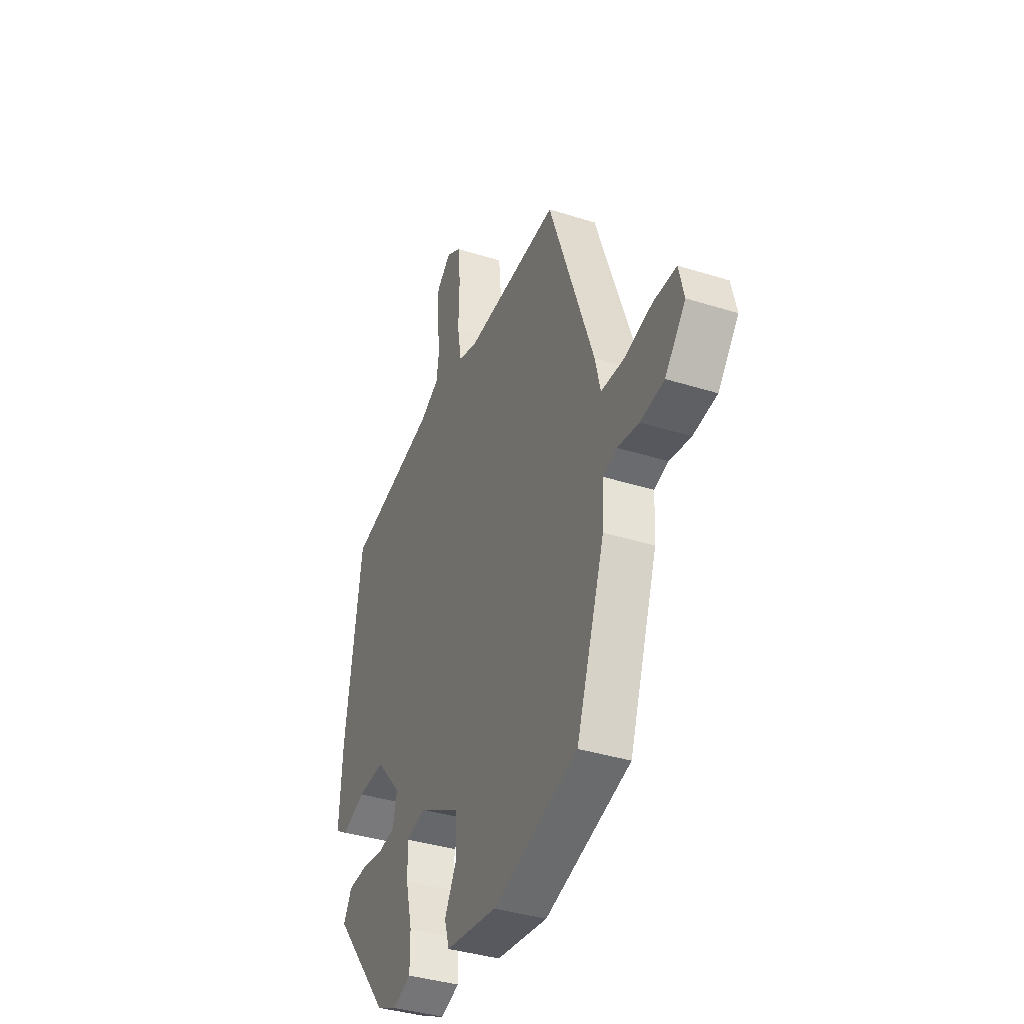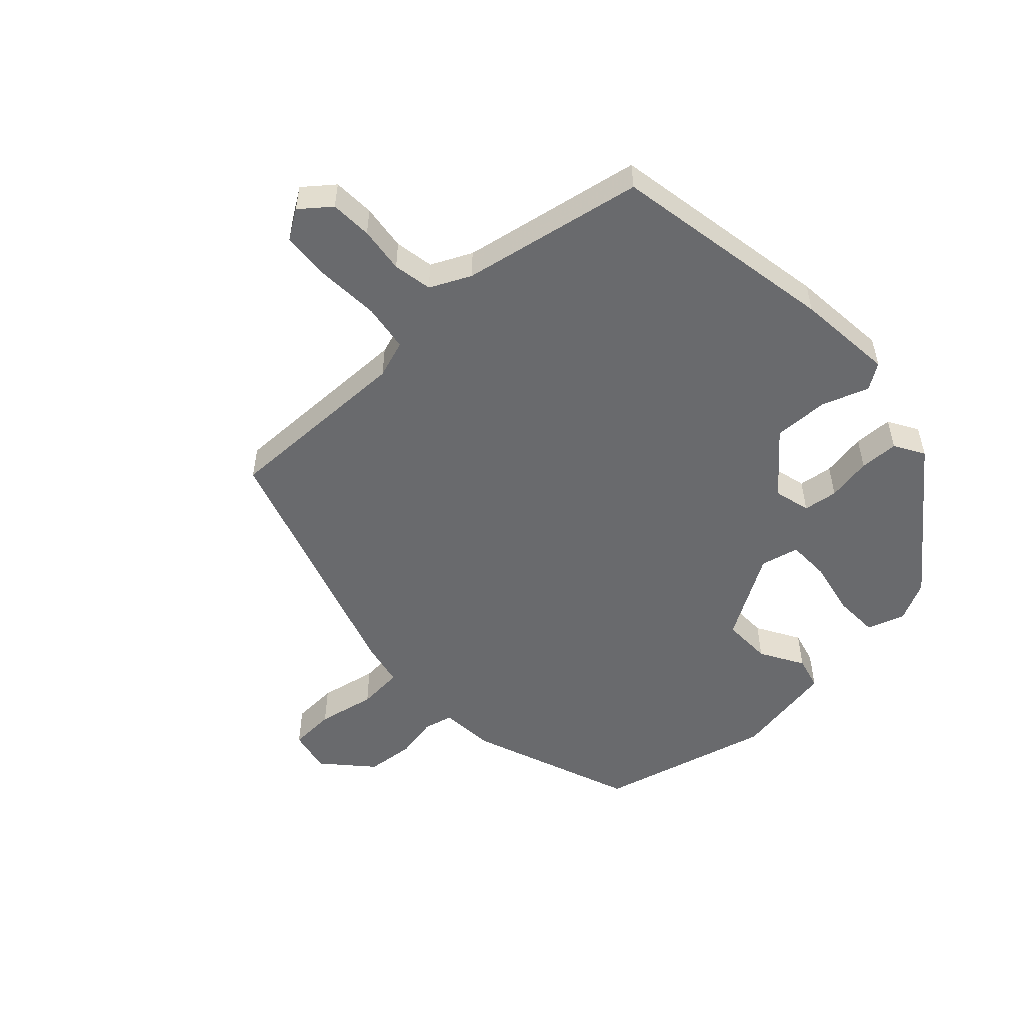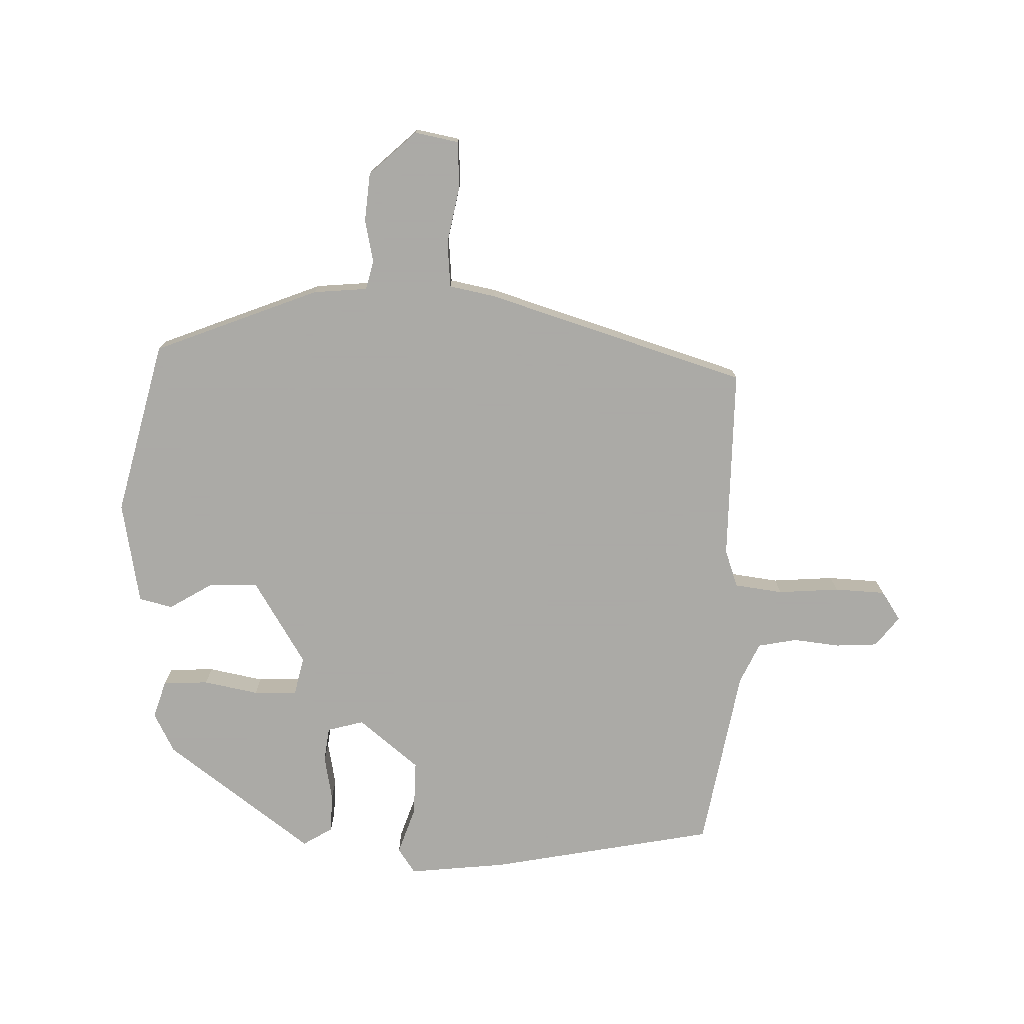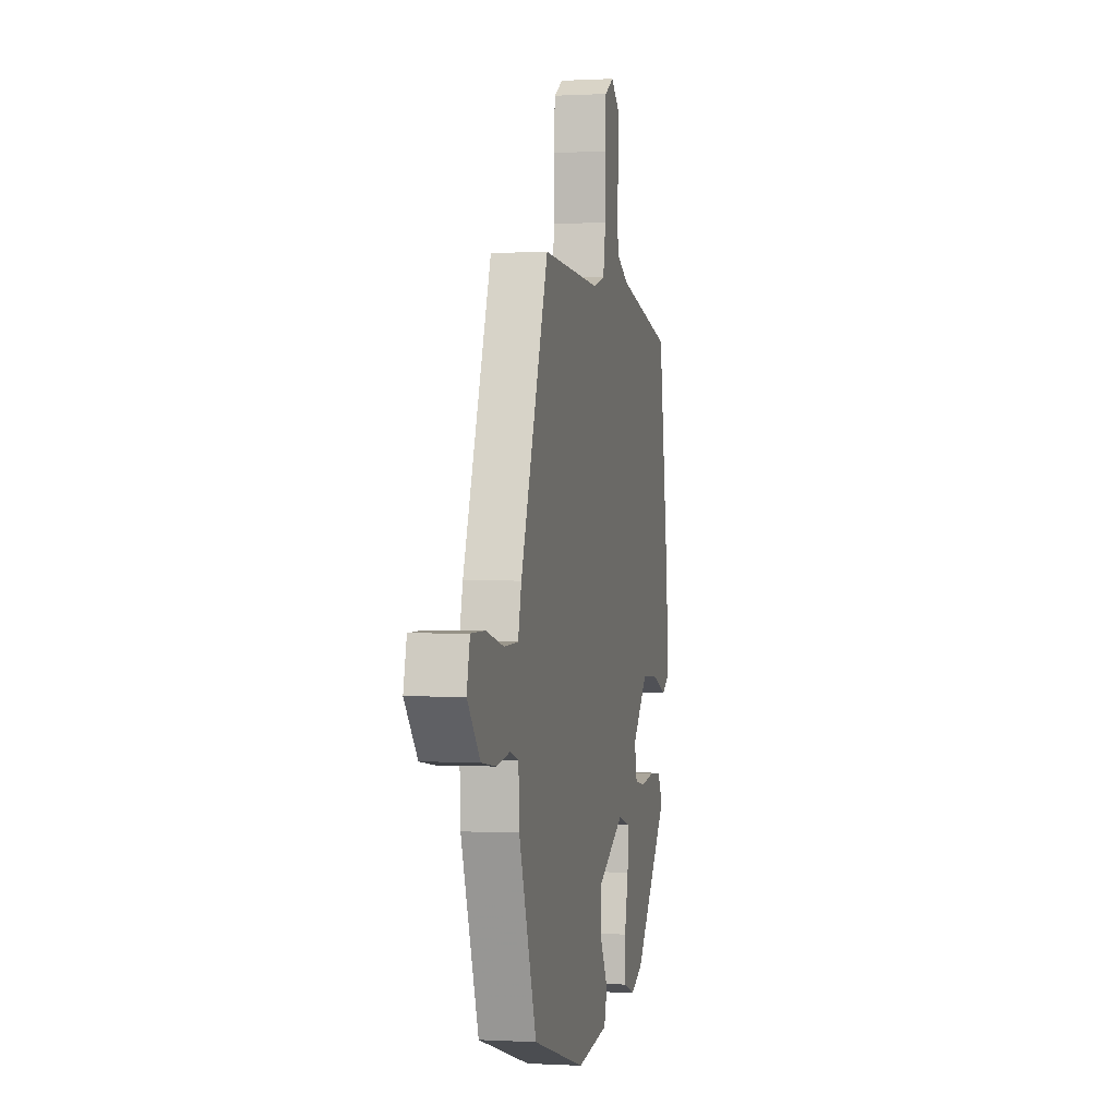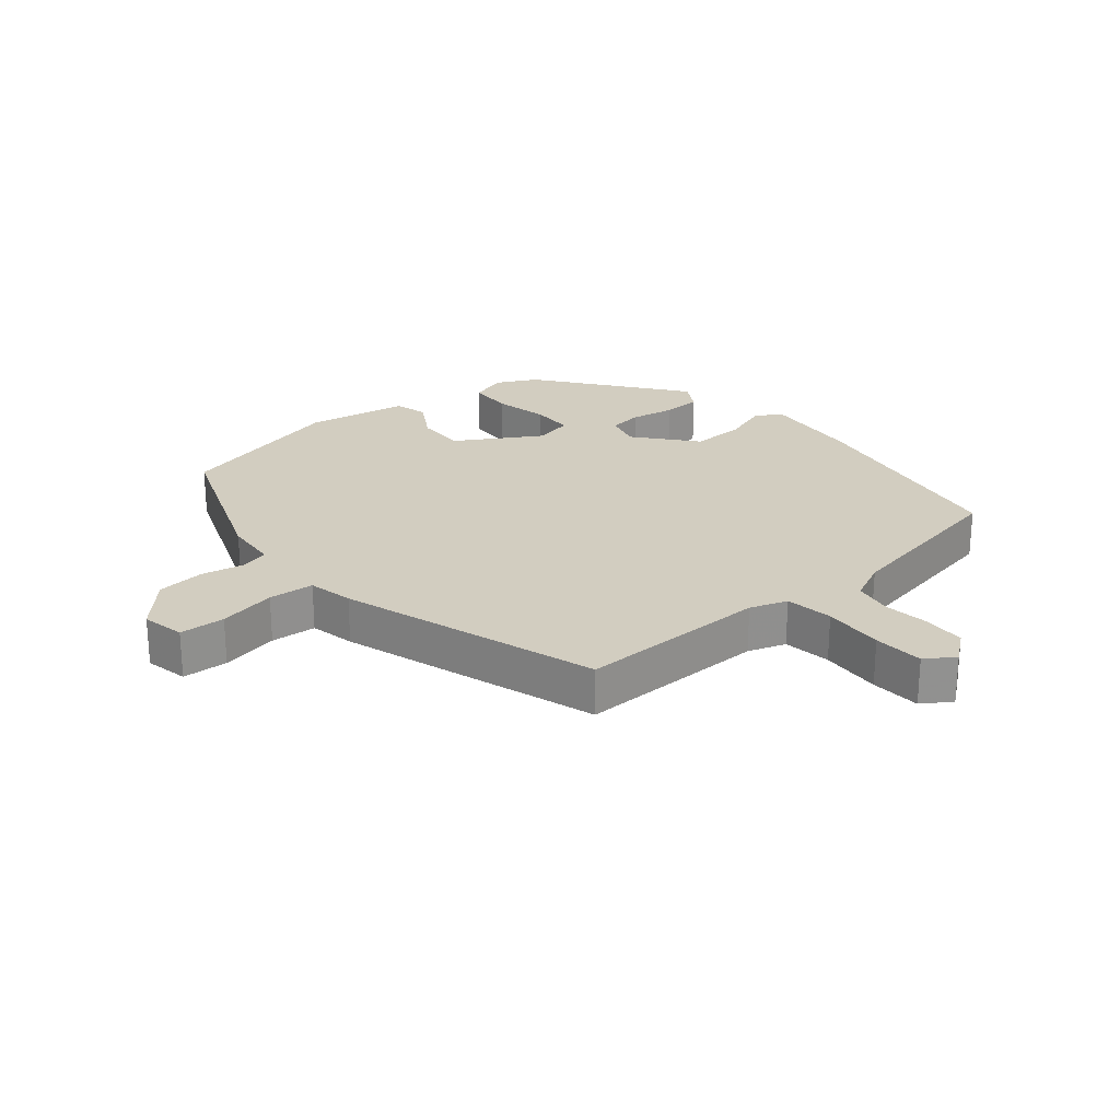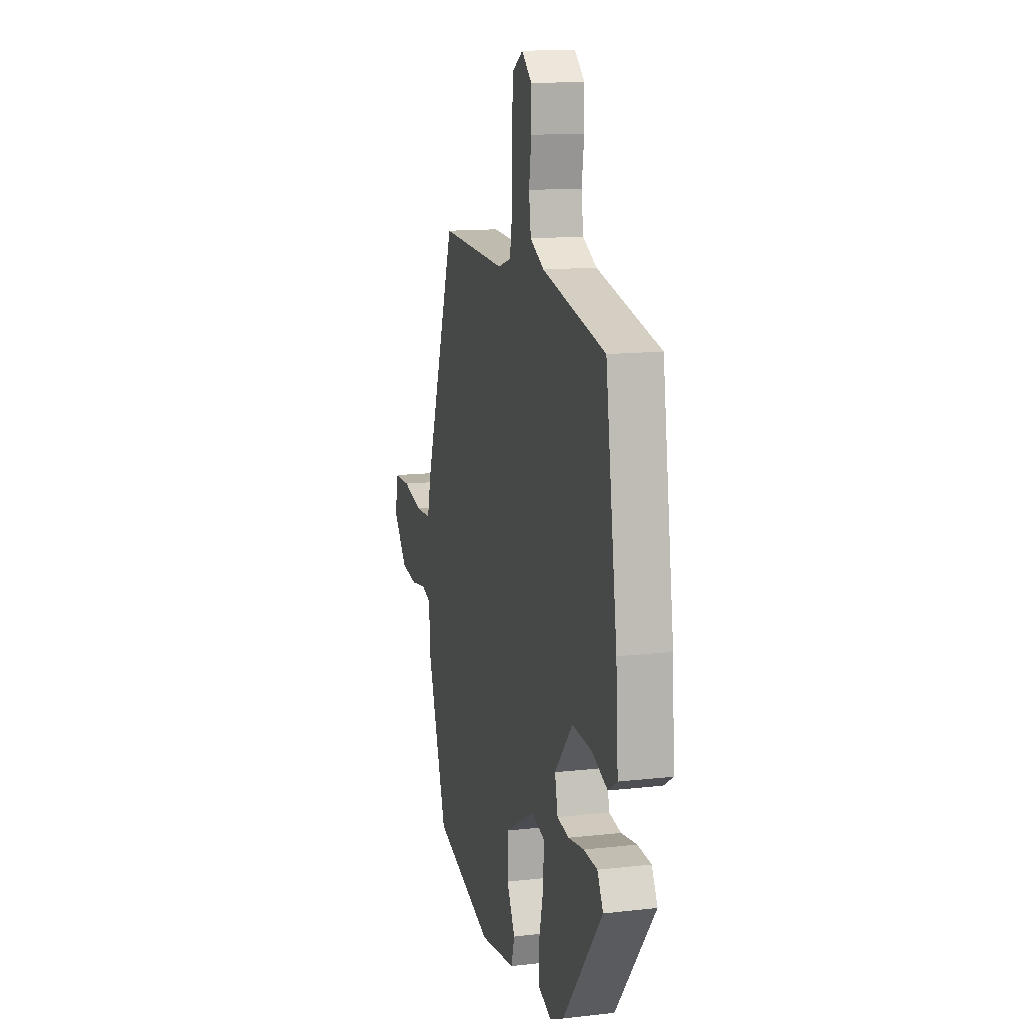
<metadata>
{"format":"obj","ext":"obj","renderer":"f3d","projection":"perspective","resolution":1024,"background":"white","views":[{"elev":-37.6,"azim":-112.0,"up":"+Z"},{"elev":-53.1,"azim":44.7,"up":"+Y"},{"elev":-75.7,"azim":-89.1,"up":"+Y"},{"elev":0.3,"azim":-78.0,"up":"+Z"},{"elev":24.6,"azim":-38.1,"up":"+Y"},{"elev":13.3,"azim":75.5,"up":"+Z"}]}
</metadata>
<code>
v 0.314 0.07 -0.467
v 0.251 0.07 -0.496
v 0.193 0.07 -0.475
v 0.193 0.07 -0.405
v 0.213 0.07 -0.321
v 0.214 0.07 -0.254
v 0.155 0.07 -0.238
v 0.022 0.07 -0.312
v 0.021 0.07 -0.389
v 0.058 0.07 -0.457
v 0.043 0.07 -0.508
v -0.117 0.07 -0.53
v -0.383 0.07 -0.452
v -0.472 0.07 -0.194
v -0.476 0.07 -0.11
v -0.52 0.07 -0.097
v -0.587 0.07 -0.108
v -0.661 0.07 -0.098
v -0.725 0.07 -0.023
v -0.709 0.07 0.044
v -0.638 0.07 0.045
v -0.549 0.07 0.024
v -0.478 0.07 0.027
v -0.461 0.07 0.097
v -0.32 0.07 0.493
v -0.024 0.07 0.479
v 0.035 0.07 0.497
v 0.048 0.07 0.571
v 0.045 0.07 0.666
v 0.052 0.07 0.744
v 0.098 0.07 0.772
v 0.143 0.07 0.734
v 0.144 0.07 0.669
v 0.133 0.07 0.598
v 0.142 0.07 0.537
v 0.204 0.07 0.505
v 0.484 0.07 0.443
v 0.536 0.07 0.092
v 0.546 0.07 -0.06
v 0.506 0.07 -0.085
v 0.434 0.07 -0.057
v 0.349 0.07 -0.052
v 0.269 0.07 -0.142
v 0.282 0.07 -0.199
v 0.335 0.07 -0.208
v 0.405 0.07 -0.198
v 0.465 0.07 -0.202
v 0.491 0.07 -0.249
v 0.314 0 -0.467
v 0.251 0 -0.496
v 0.193 0 -0.475
v 0.193 0 -0.405
v 0.213 0 -0.321
v 0.214 0 -0.254
v 0.155 0 -0.238
v 0.022 0 -0.312
v 0.021 0 -0.389
v 0.058 0 -0.457
v 0.043 0 -0.508
v -0.117 0 -0.53
v -0.383 0 -0.452
v -0.472 0 -0.194
v -0.476 0 -0.11
v -0.52 0 -0.097
v -0.587 0 -0.108
v -0.661 0 -0.098
v -0.725 0 -0.023
v -0.709 0 0.044
v -0.638 0 0.045
v -0.549 0 0.024
v -0.478 0 0.027
v -0.461 0 0.097
v -0.32 0 0.493
v -0.024 0 0.479
v 0.035 0 0.497
v 0.048 0 0.571
v 0.045 0 0.666
v 0.052 0 0.744
v 0.098 0 0.772
v 0.143 0 0.734
v 0.144 0 0.669
v 0.133 0 0.598
v 0.142 0 0.537
v 0.204 0 0.505
v 0.484 0 0.443
v 0.536 0 0.092
v 0.546 0 -0.06
v 0.506 0 -0.085
v 0.434 0 -0.057
v 0.349 0 -0.052
v 0.269 0 -0.142
v 0.282 0 -0.199
v 0.335 0 -0.208
v 0.405 0 -0.198
v 0.465 0 -0.202
v 0.491 0 -0.249
f 45 46 47 48
f 44 45 48 1
f 43 44 1 2
f 38 39 40 41
f 36 37 38 41
f 35 36 41 42
f 31 32 33 34
f 31 34 35
f 28 29 30 31
f 27 28 31 35
f 23 24 25 26
f 23 26 27
f 19 20 21 22
f 19 22 23
f 16 17 18 19
f 15 16 19 23
f 9 10 11 12
f 8 9 12 13
f 7 8 13 14
f 2 3 4 5
f 43 2 5 6
f 27 35 42 43
f 27 43 6 7
f 15 23 27
f 7 14 15 27
f 96 95 94 93
f 49 96 93 92
f 50 49 92 91
f 89 88 87 86
f 89 86 85 84
f 90 89 84 83
f 82 81 80 79
f 83 82 79
f 79 78 77 76
f 83 79 76 75
f 74 73 72 71
f 75 74 71
f 70 69 68 67
f 71 70 67
f 67 66 65 64
f 71 67 64 63
f 60 59 58 57
f 61 60 57 56
f 62 61 56 55
f 53 52 51 50
f 54 53 50 91
f 91 90 83 75
f 55 54 91 75
f 75 71 63
f 75 63 62 55
f 1 49 50 2
f 2 50 51 3
f 3 51 52 4
f 4 52 53 5
f 5 53 54 6
f 6 54 55 7
f 7 55 56 8
f 8 56 57 9
f 9 57 58 10
f 10 58 59 11
f 11 59 60 12
f 12 60 61 13
f 13 61 62 14
f 14 62 63 15
f 15 63 64 16
f 16 64 65 17
f 17 65 66 18
f 18 66 67 19
f 19 67 68 20
f 20 68 69 21
f 21 69 70 22
f 22 70 71 23
f 23 71 72 24
f 24 72 73 25
f 25 73 74 26
f 26 74 75 27
f 27 75 76 28
f 28 76 77 29
f 29 77 78 30
f 30 78 79 31
f 31 79 80 32
f 32 80 81 33
f 33 81 82 34
f 34 82 83 35
f 35 83 84 36
f 36 84 85 37
f 37 85 86 38
f 38 86 87 39
f 39 87 88 40
f 40 88 89 41
f 41 89 90 42
f 42 90 91 43
f 43 91 92 44
f 44 92 93 45
f 45 93 94 46
f 46 94 95 47
f 47 95 96 48
f 48 96 49 1

</code>
